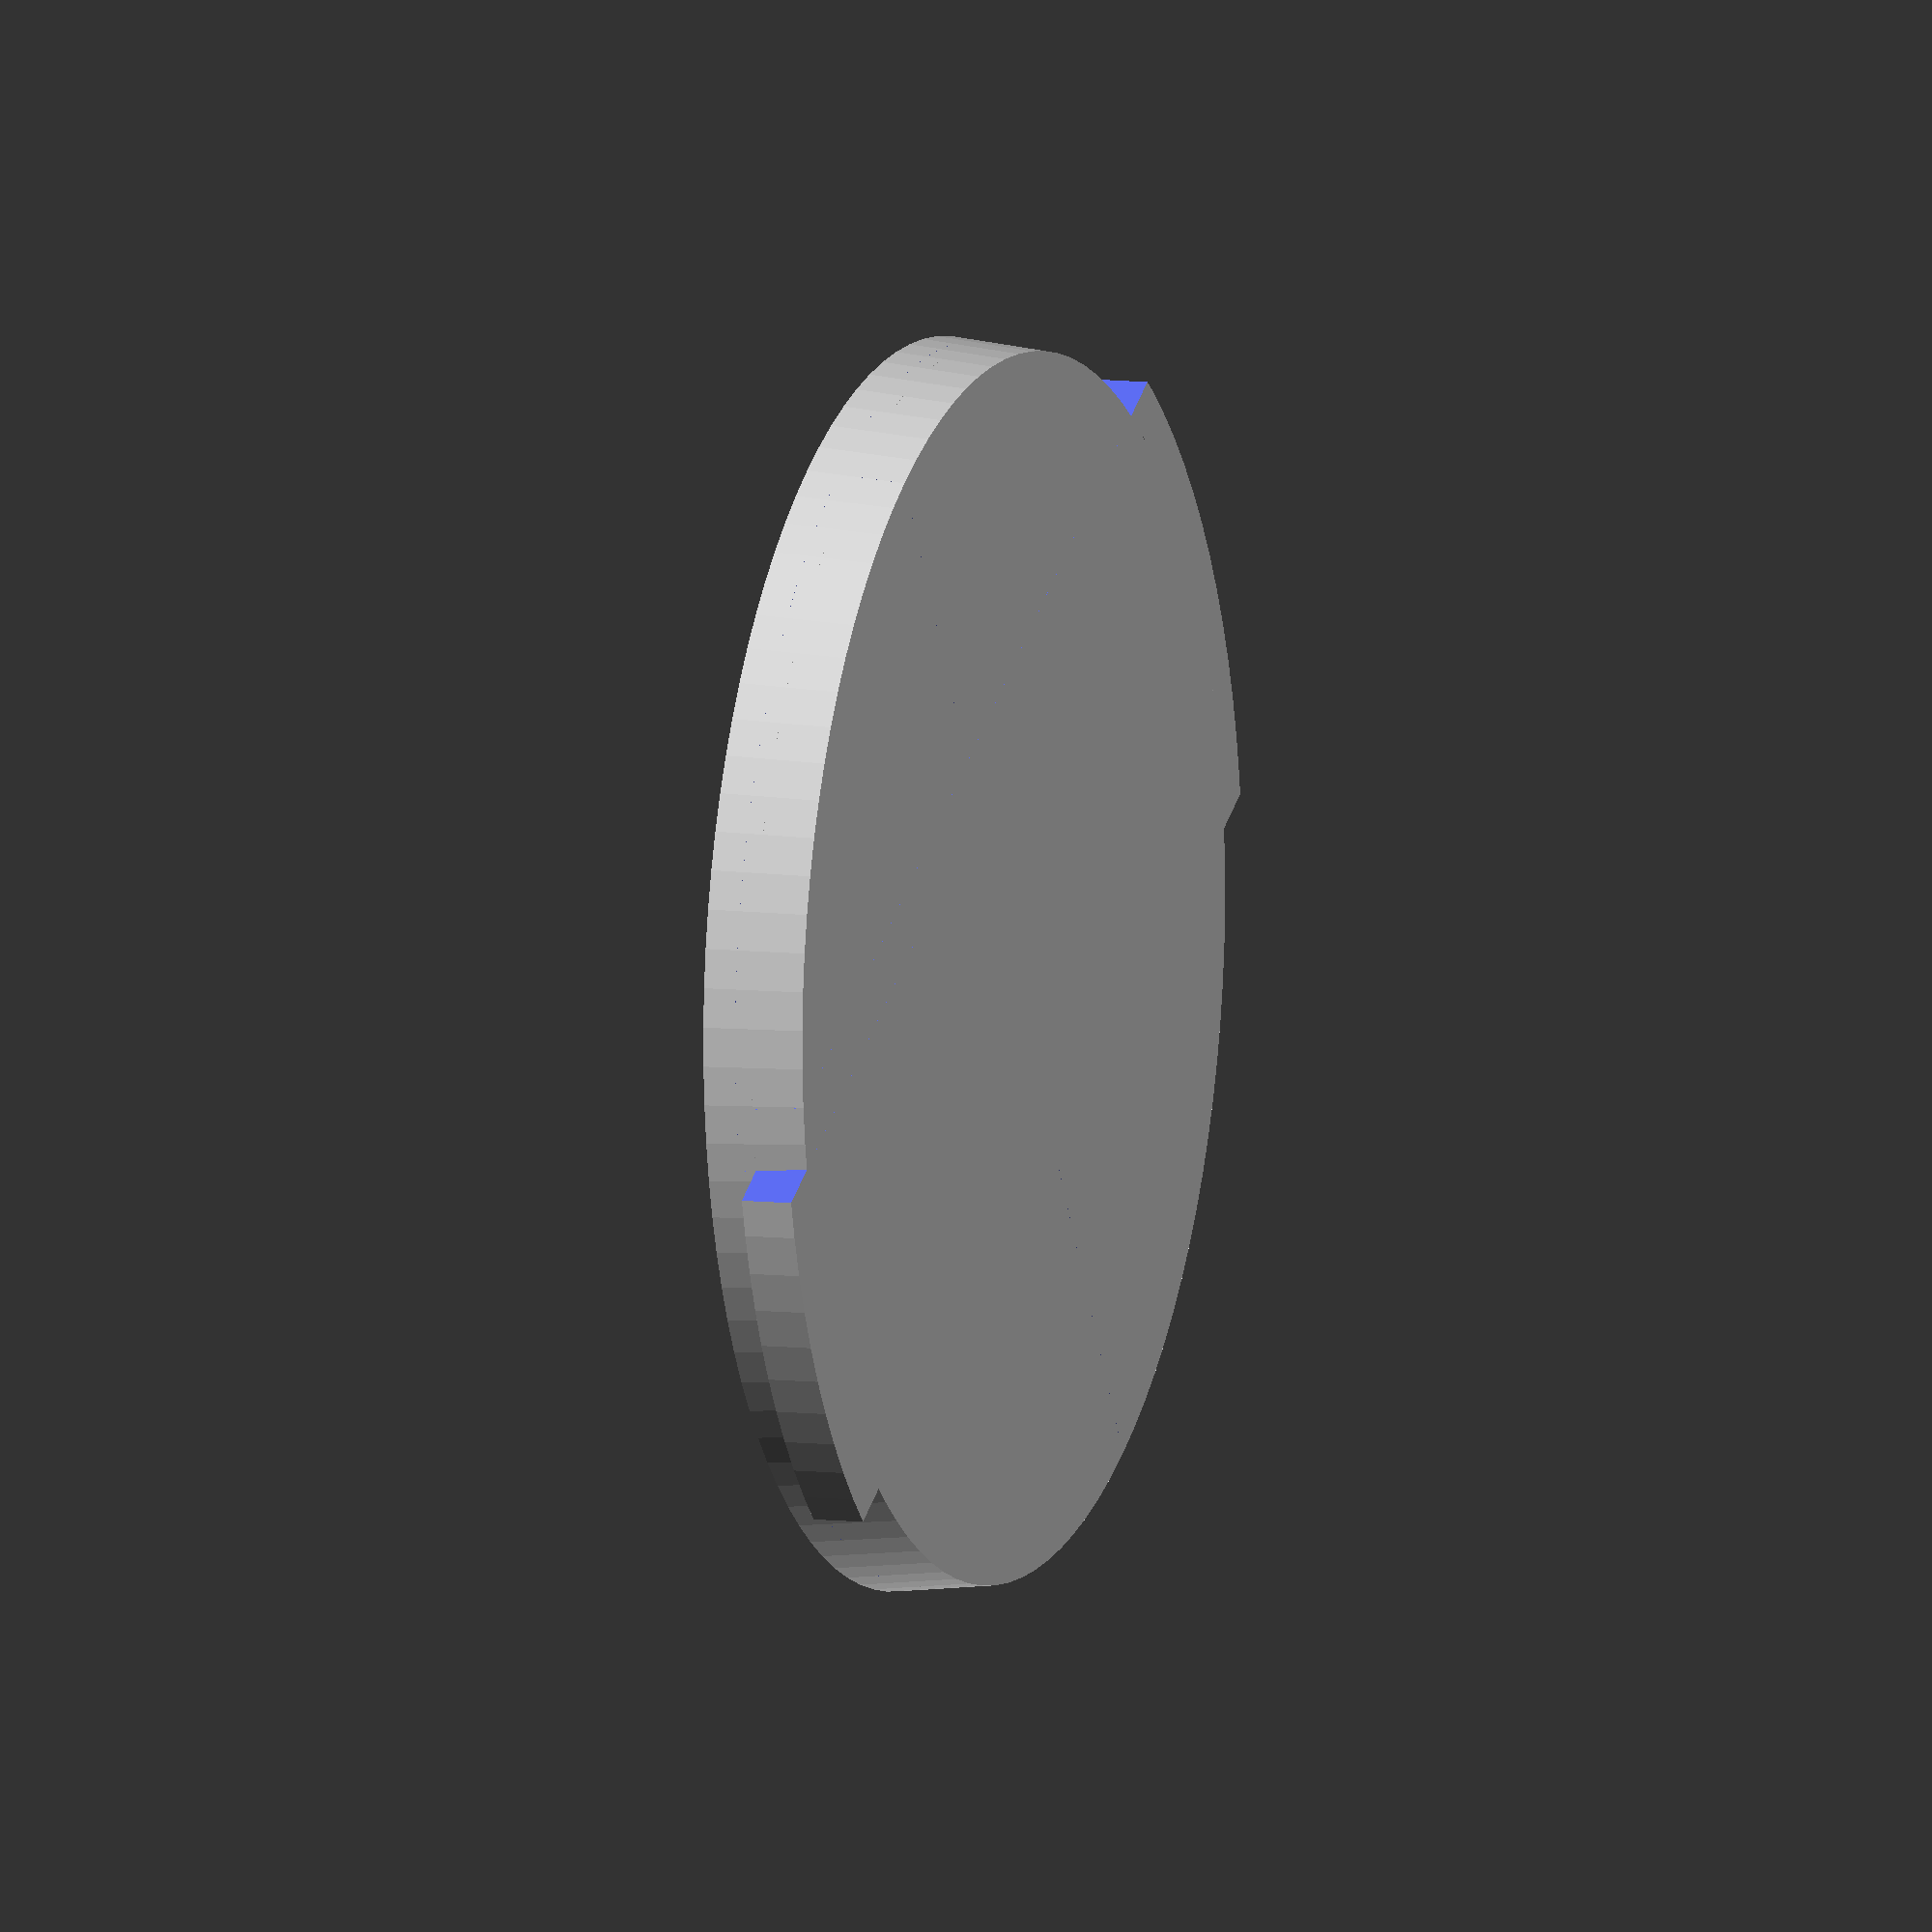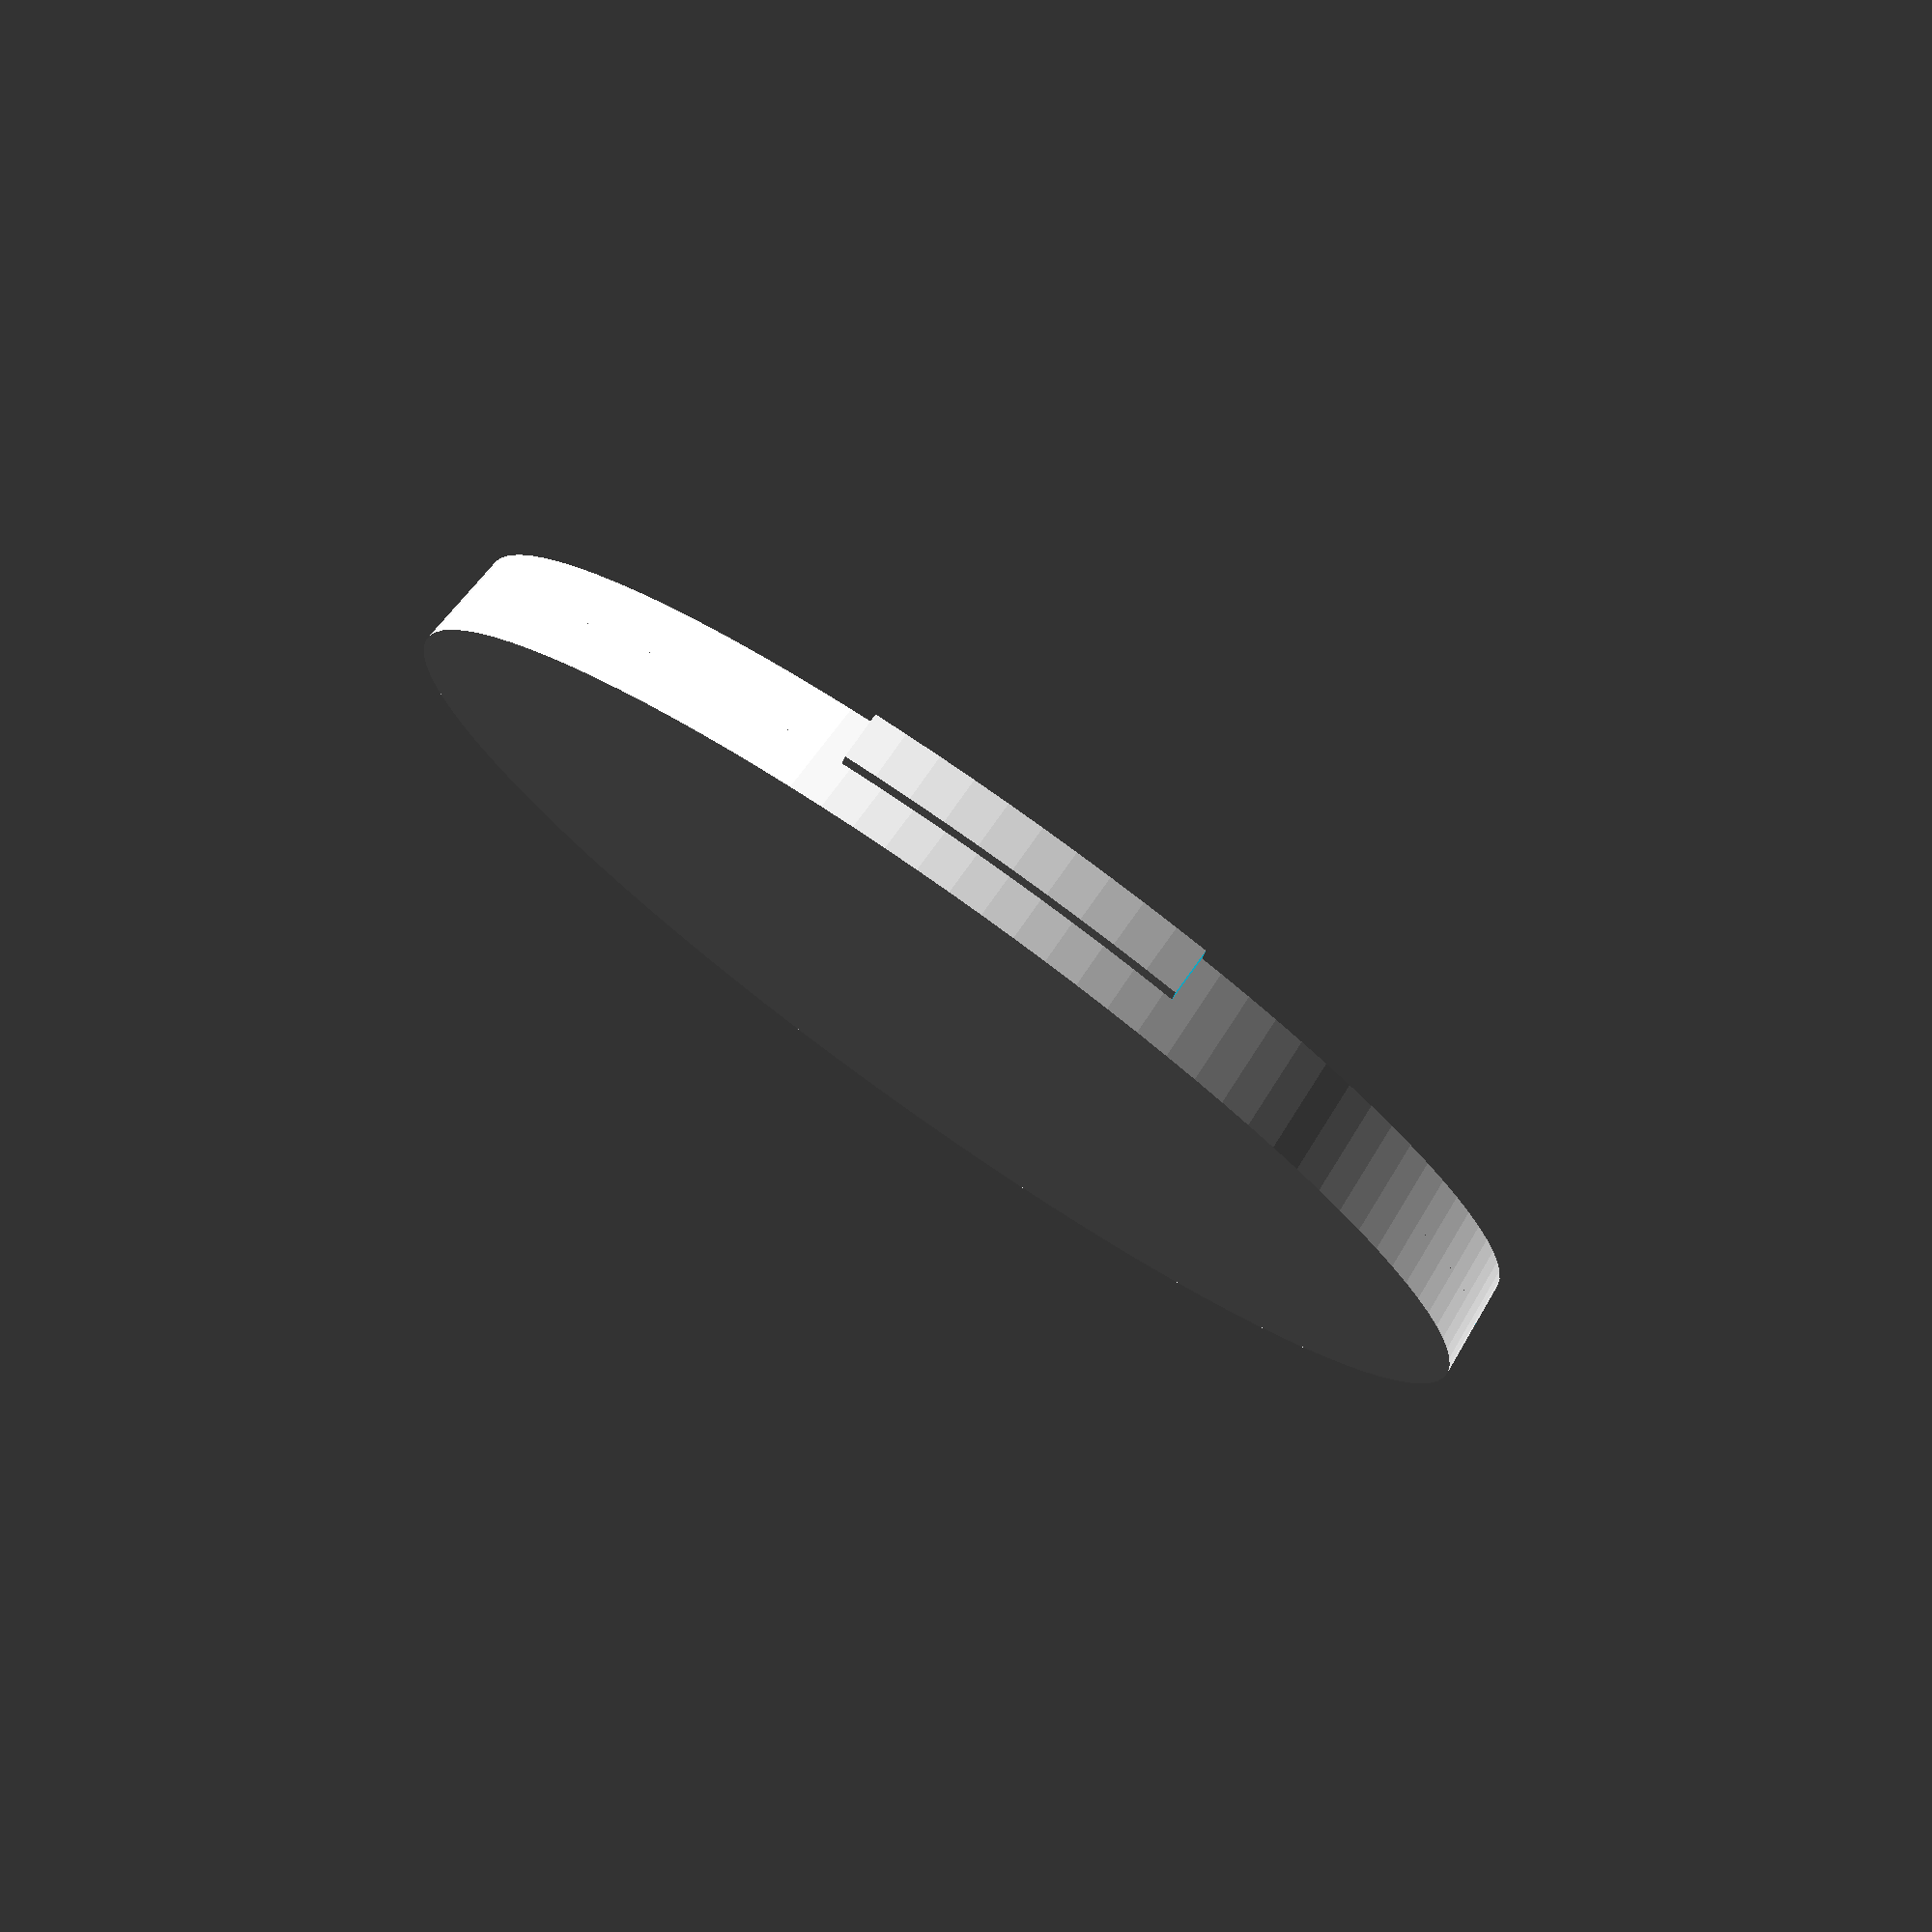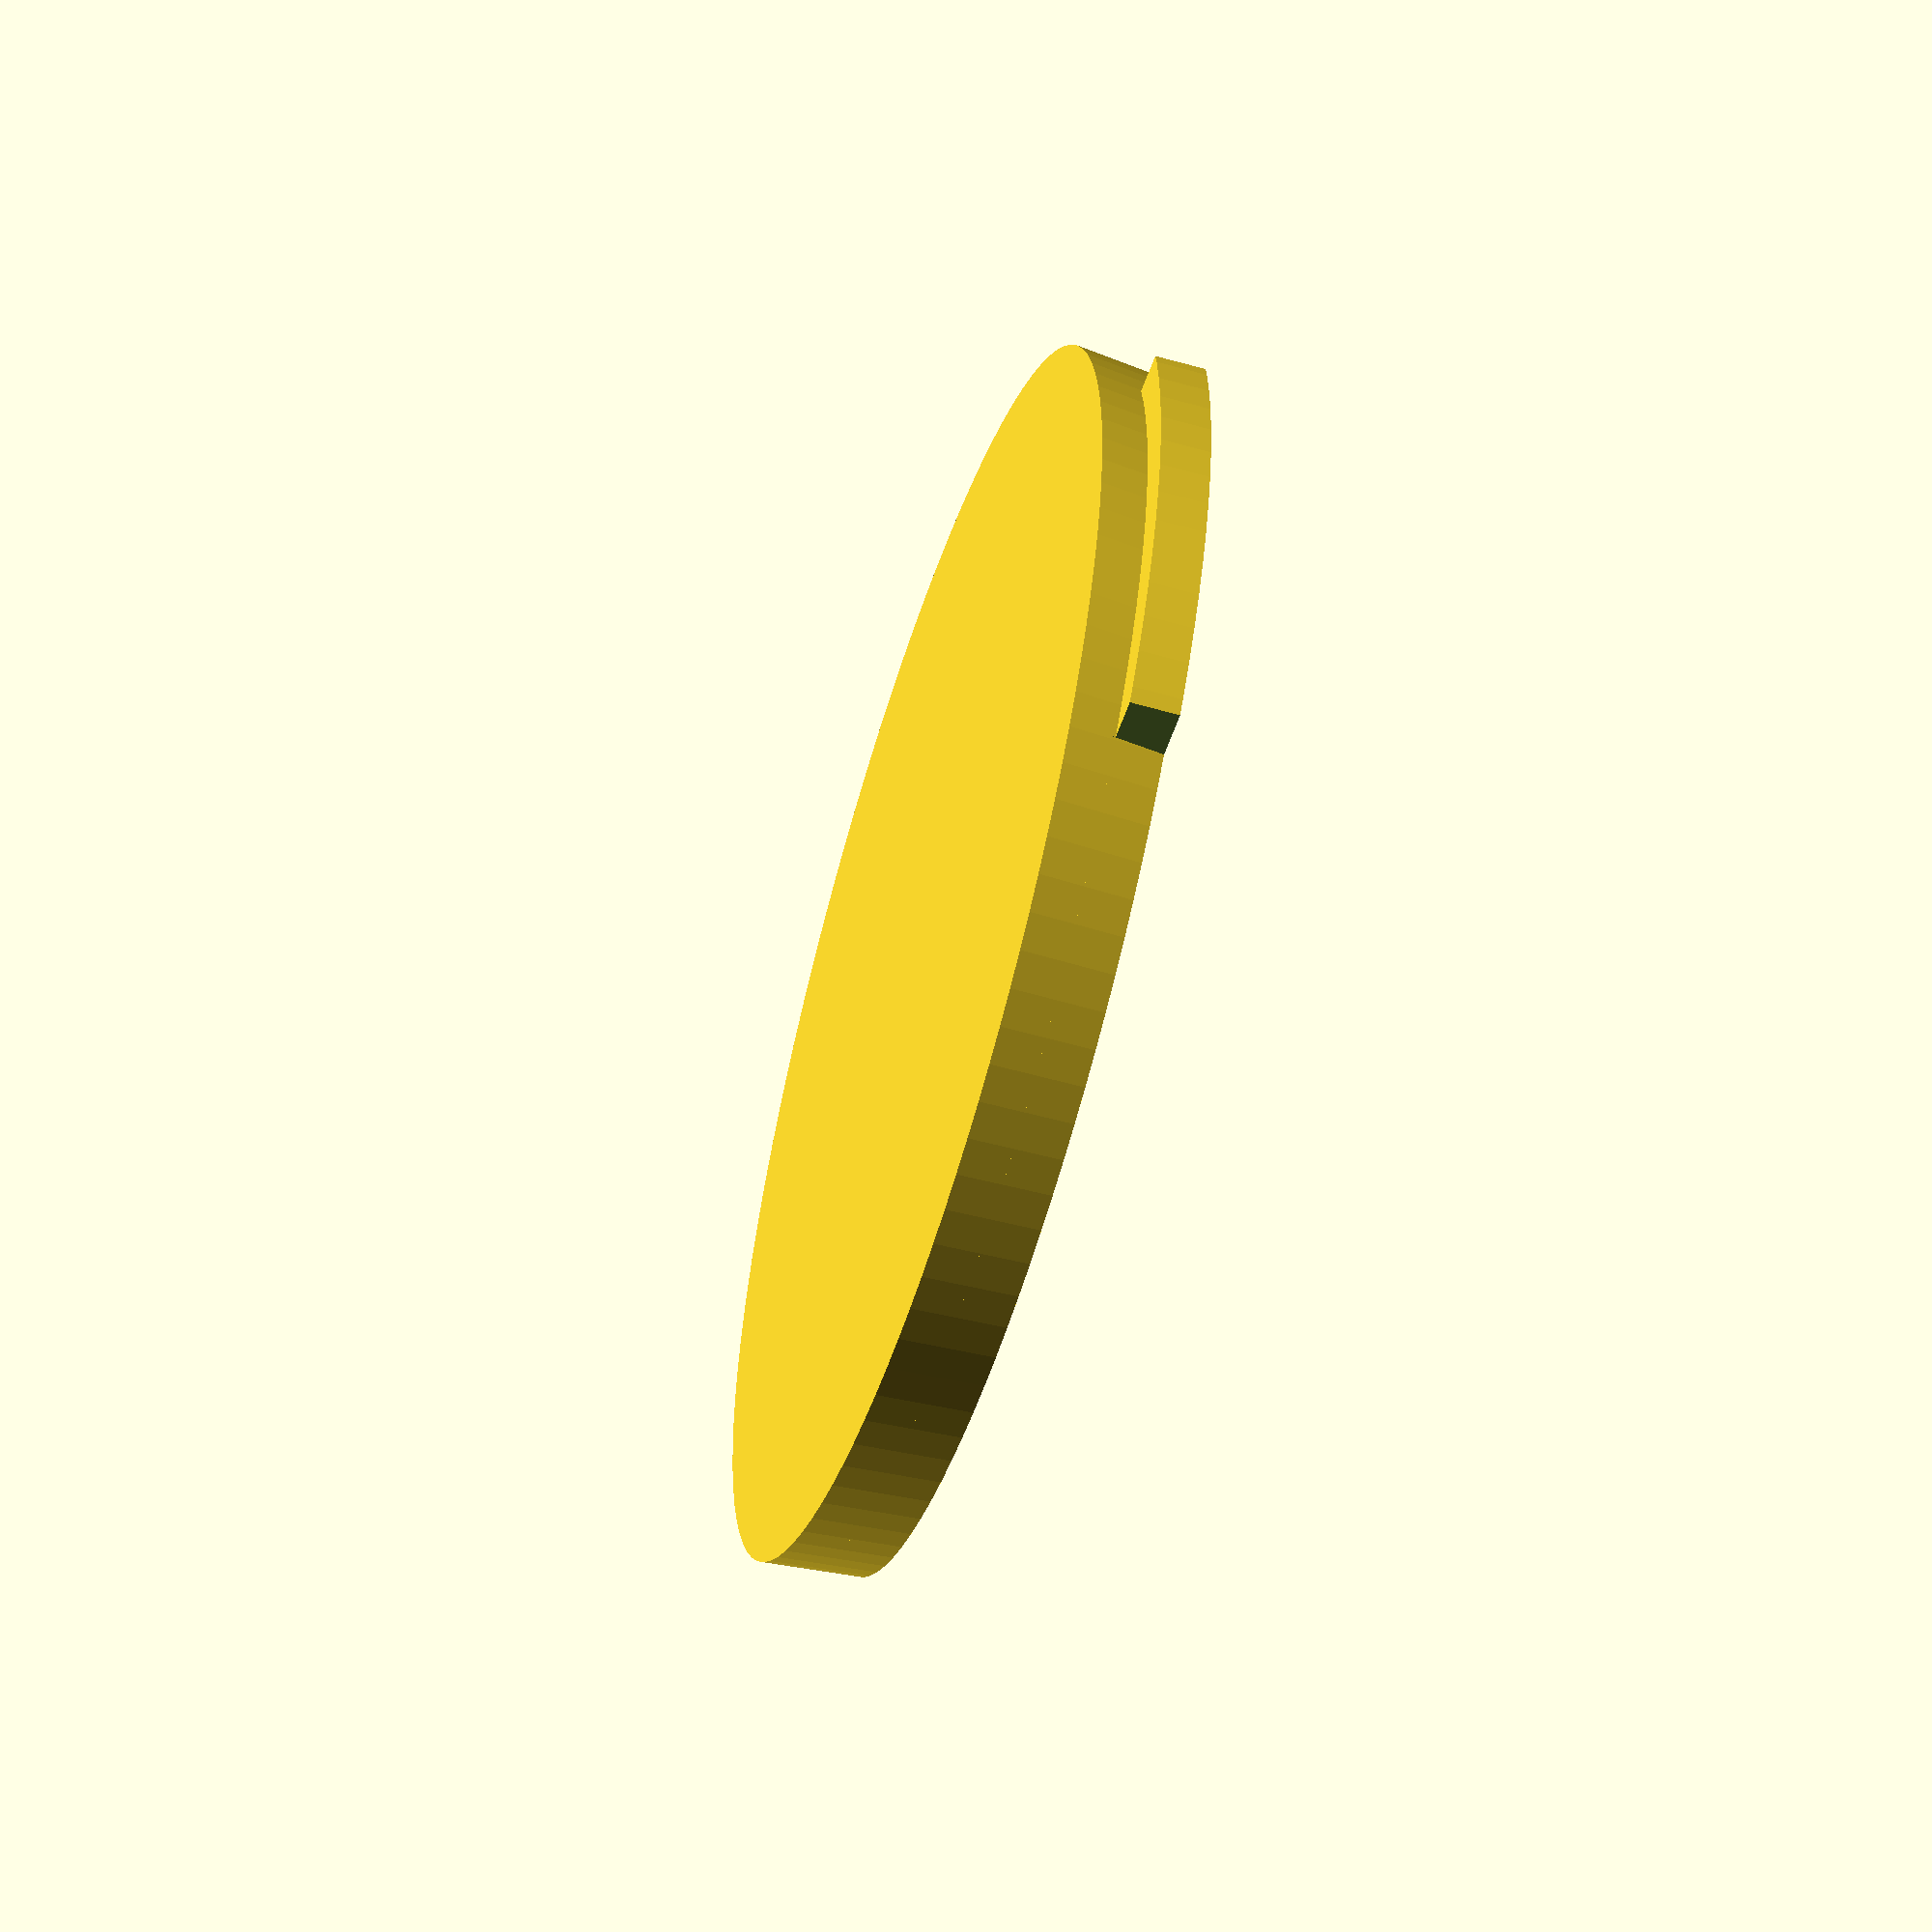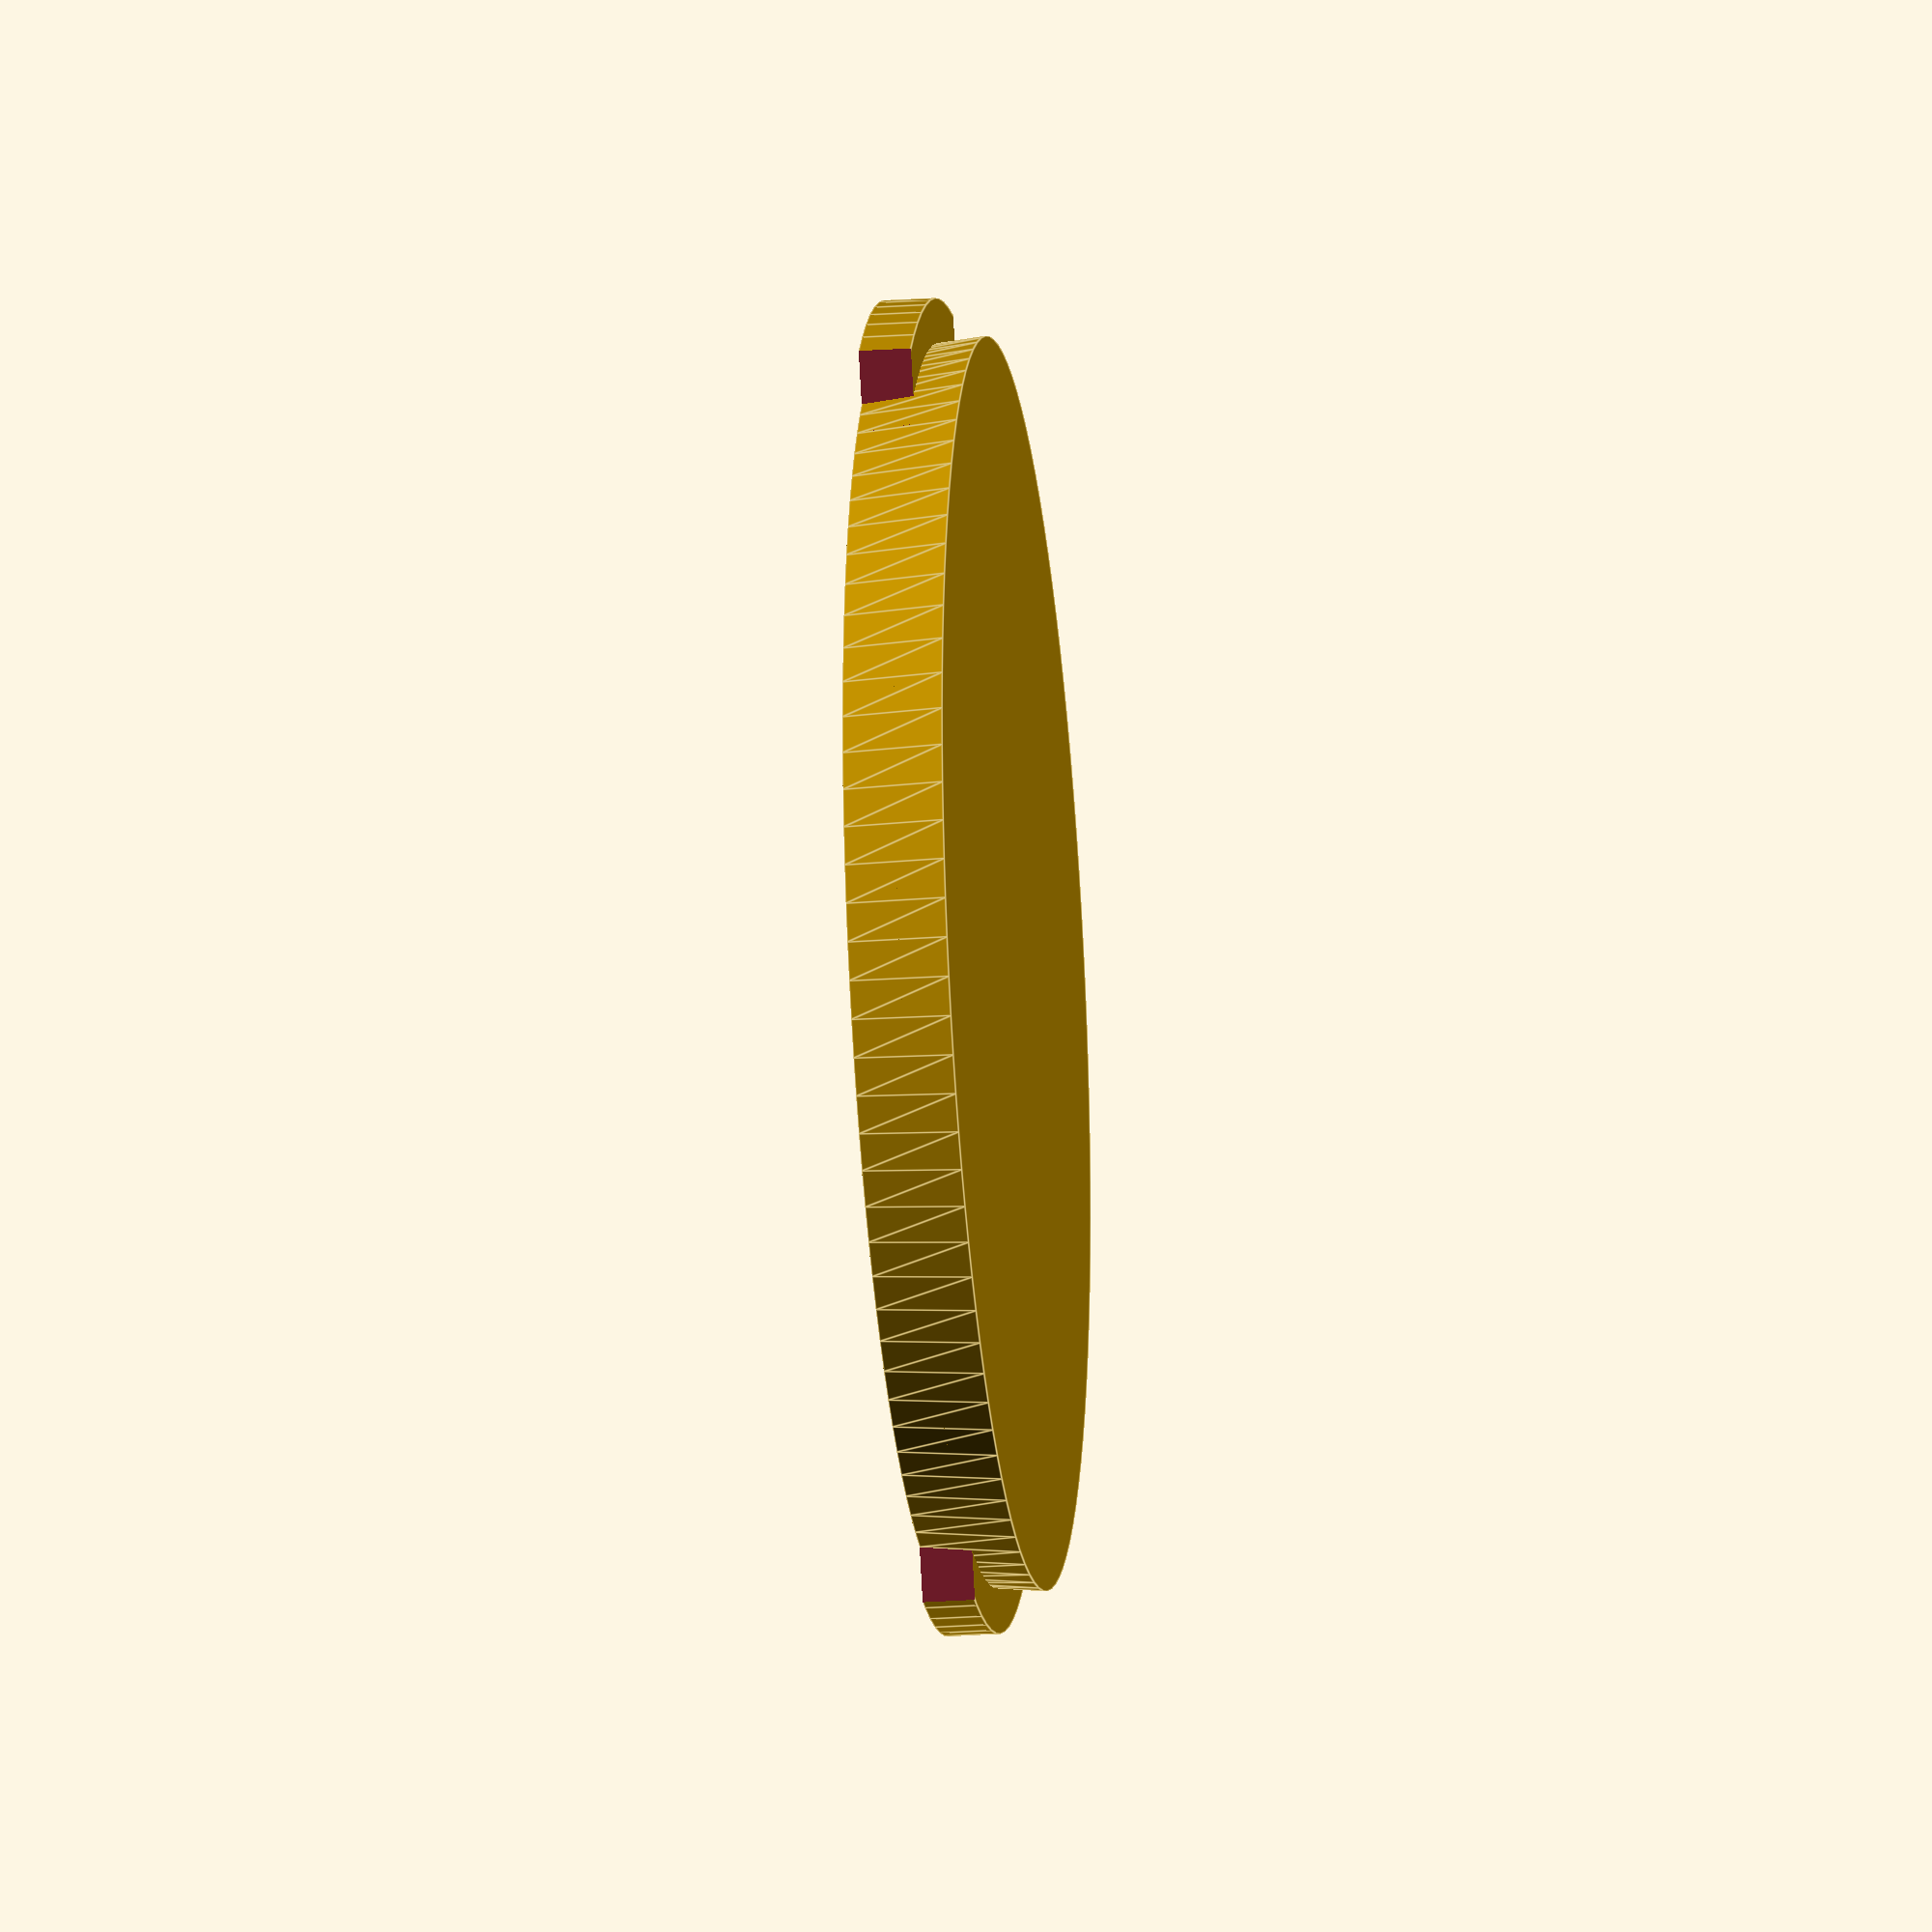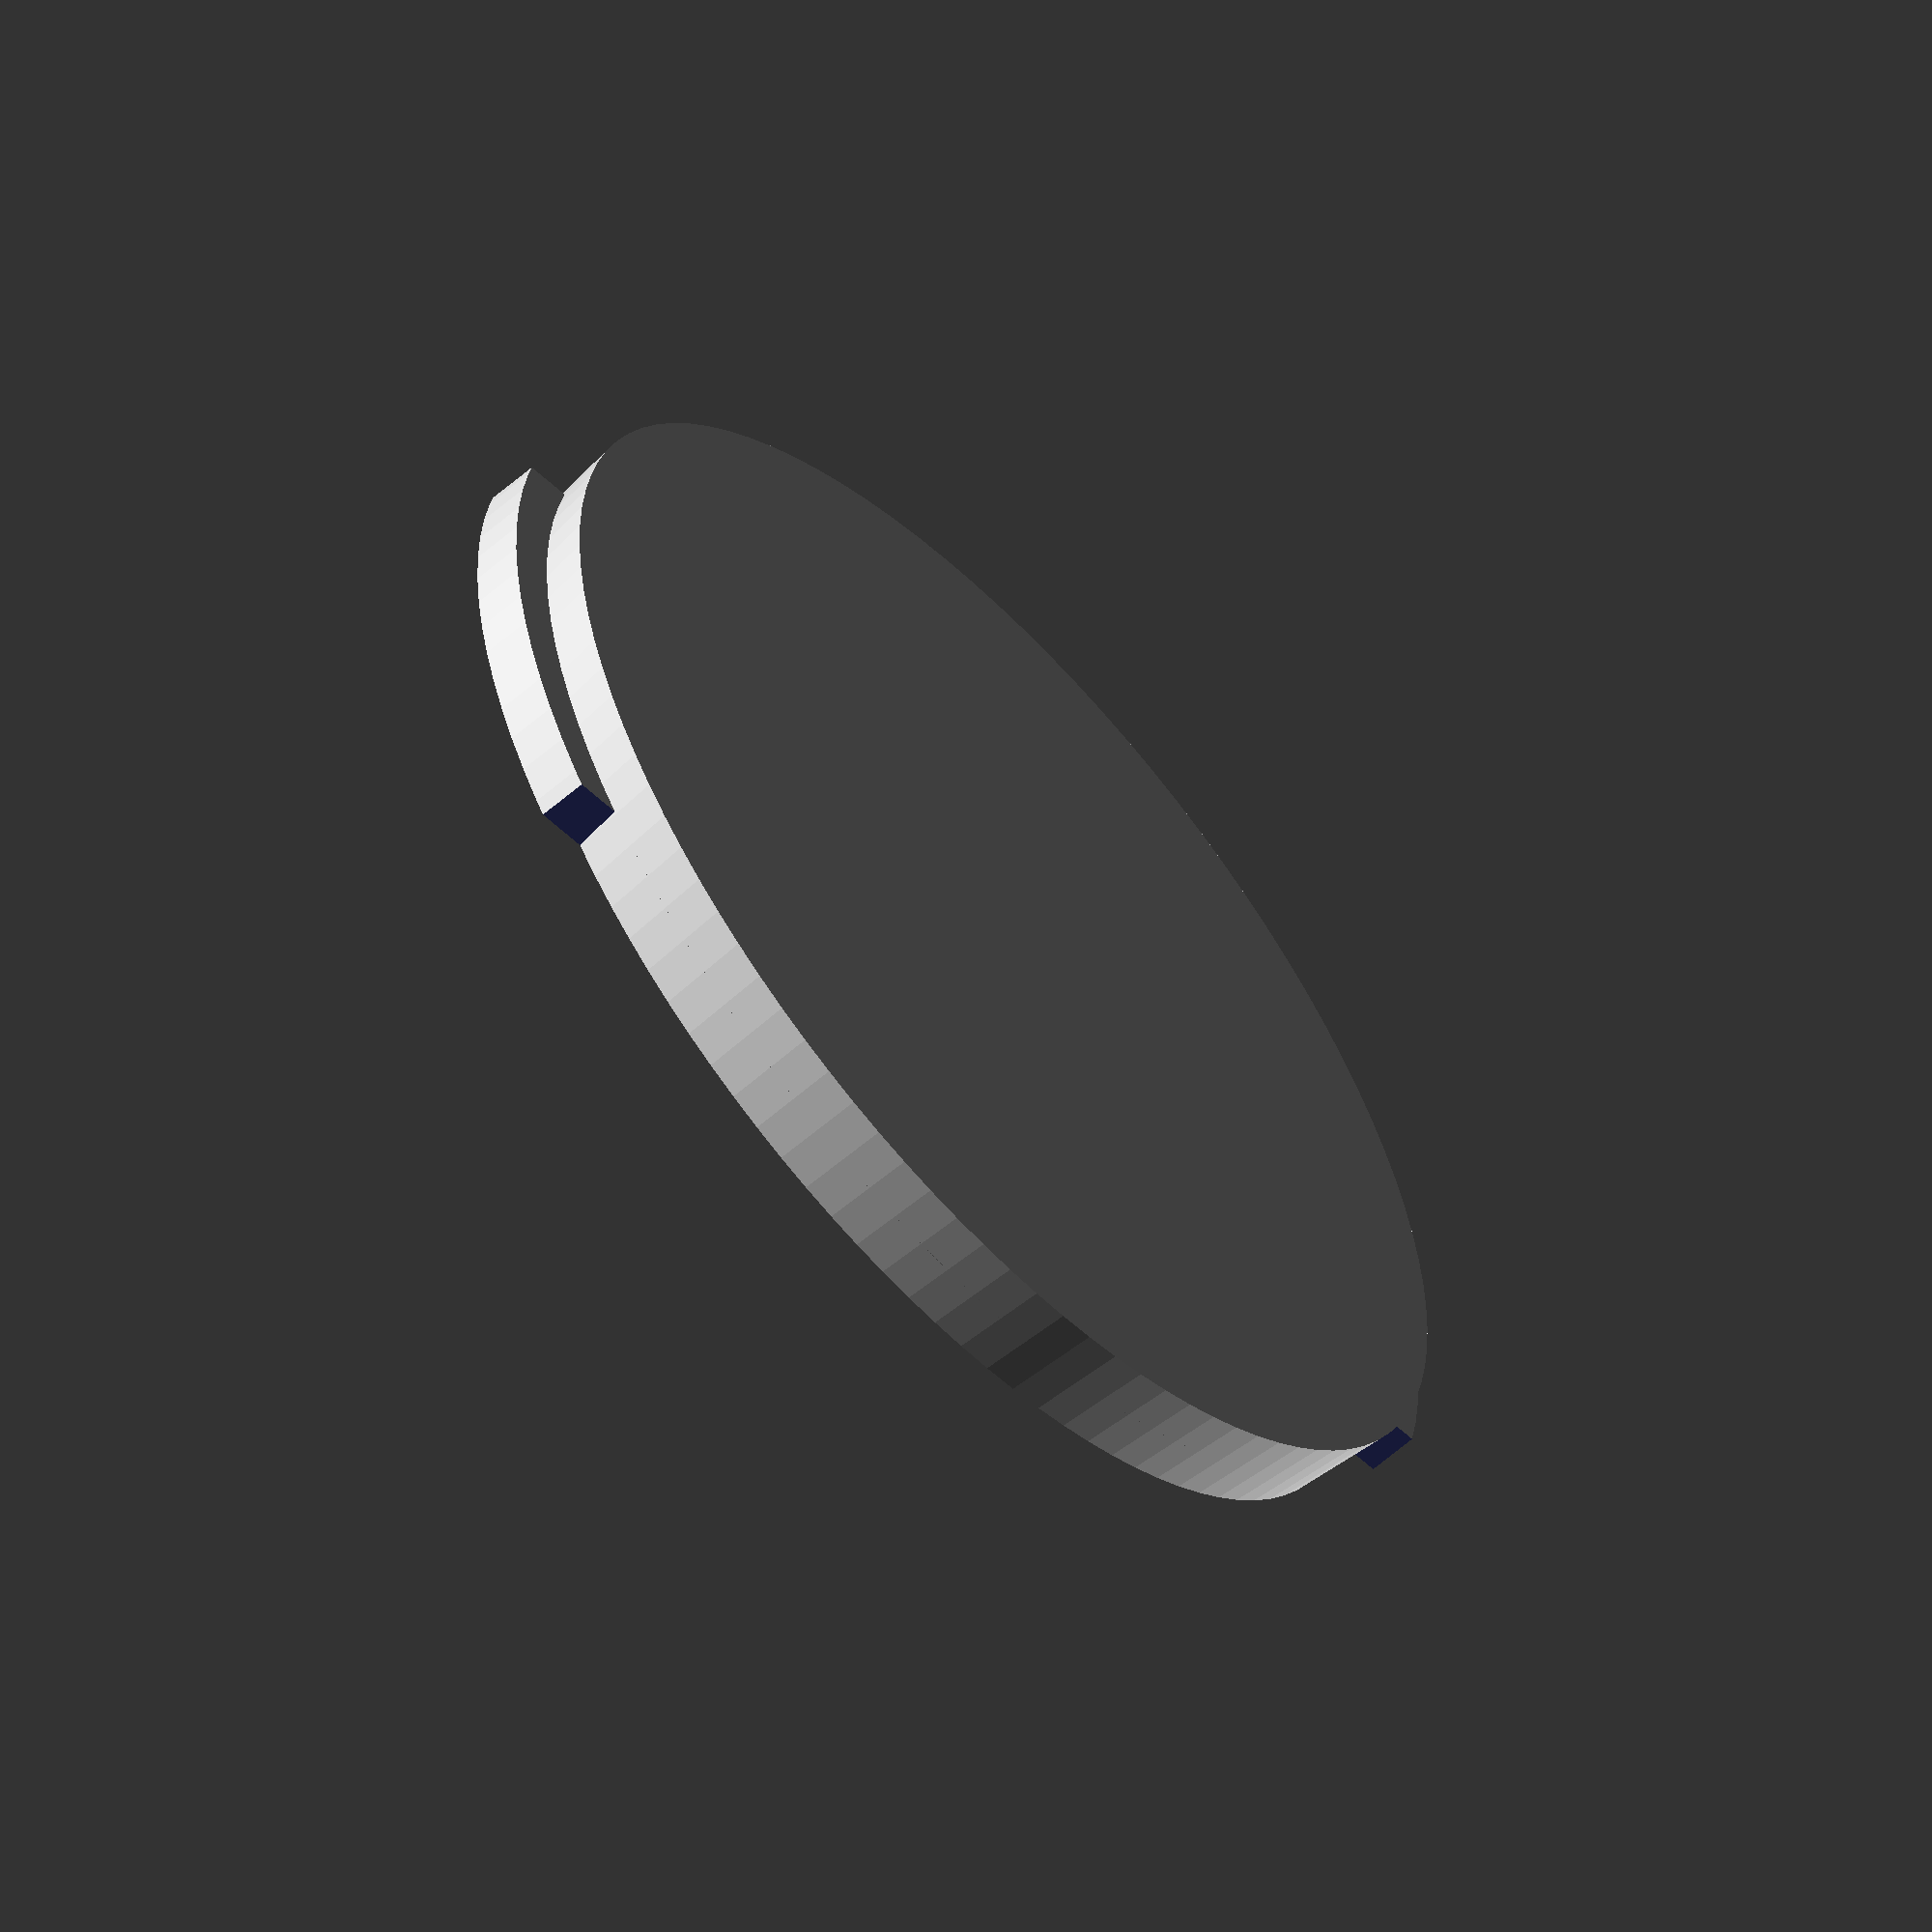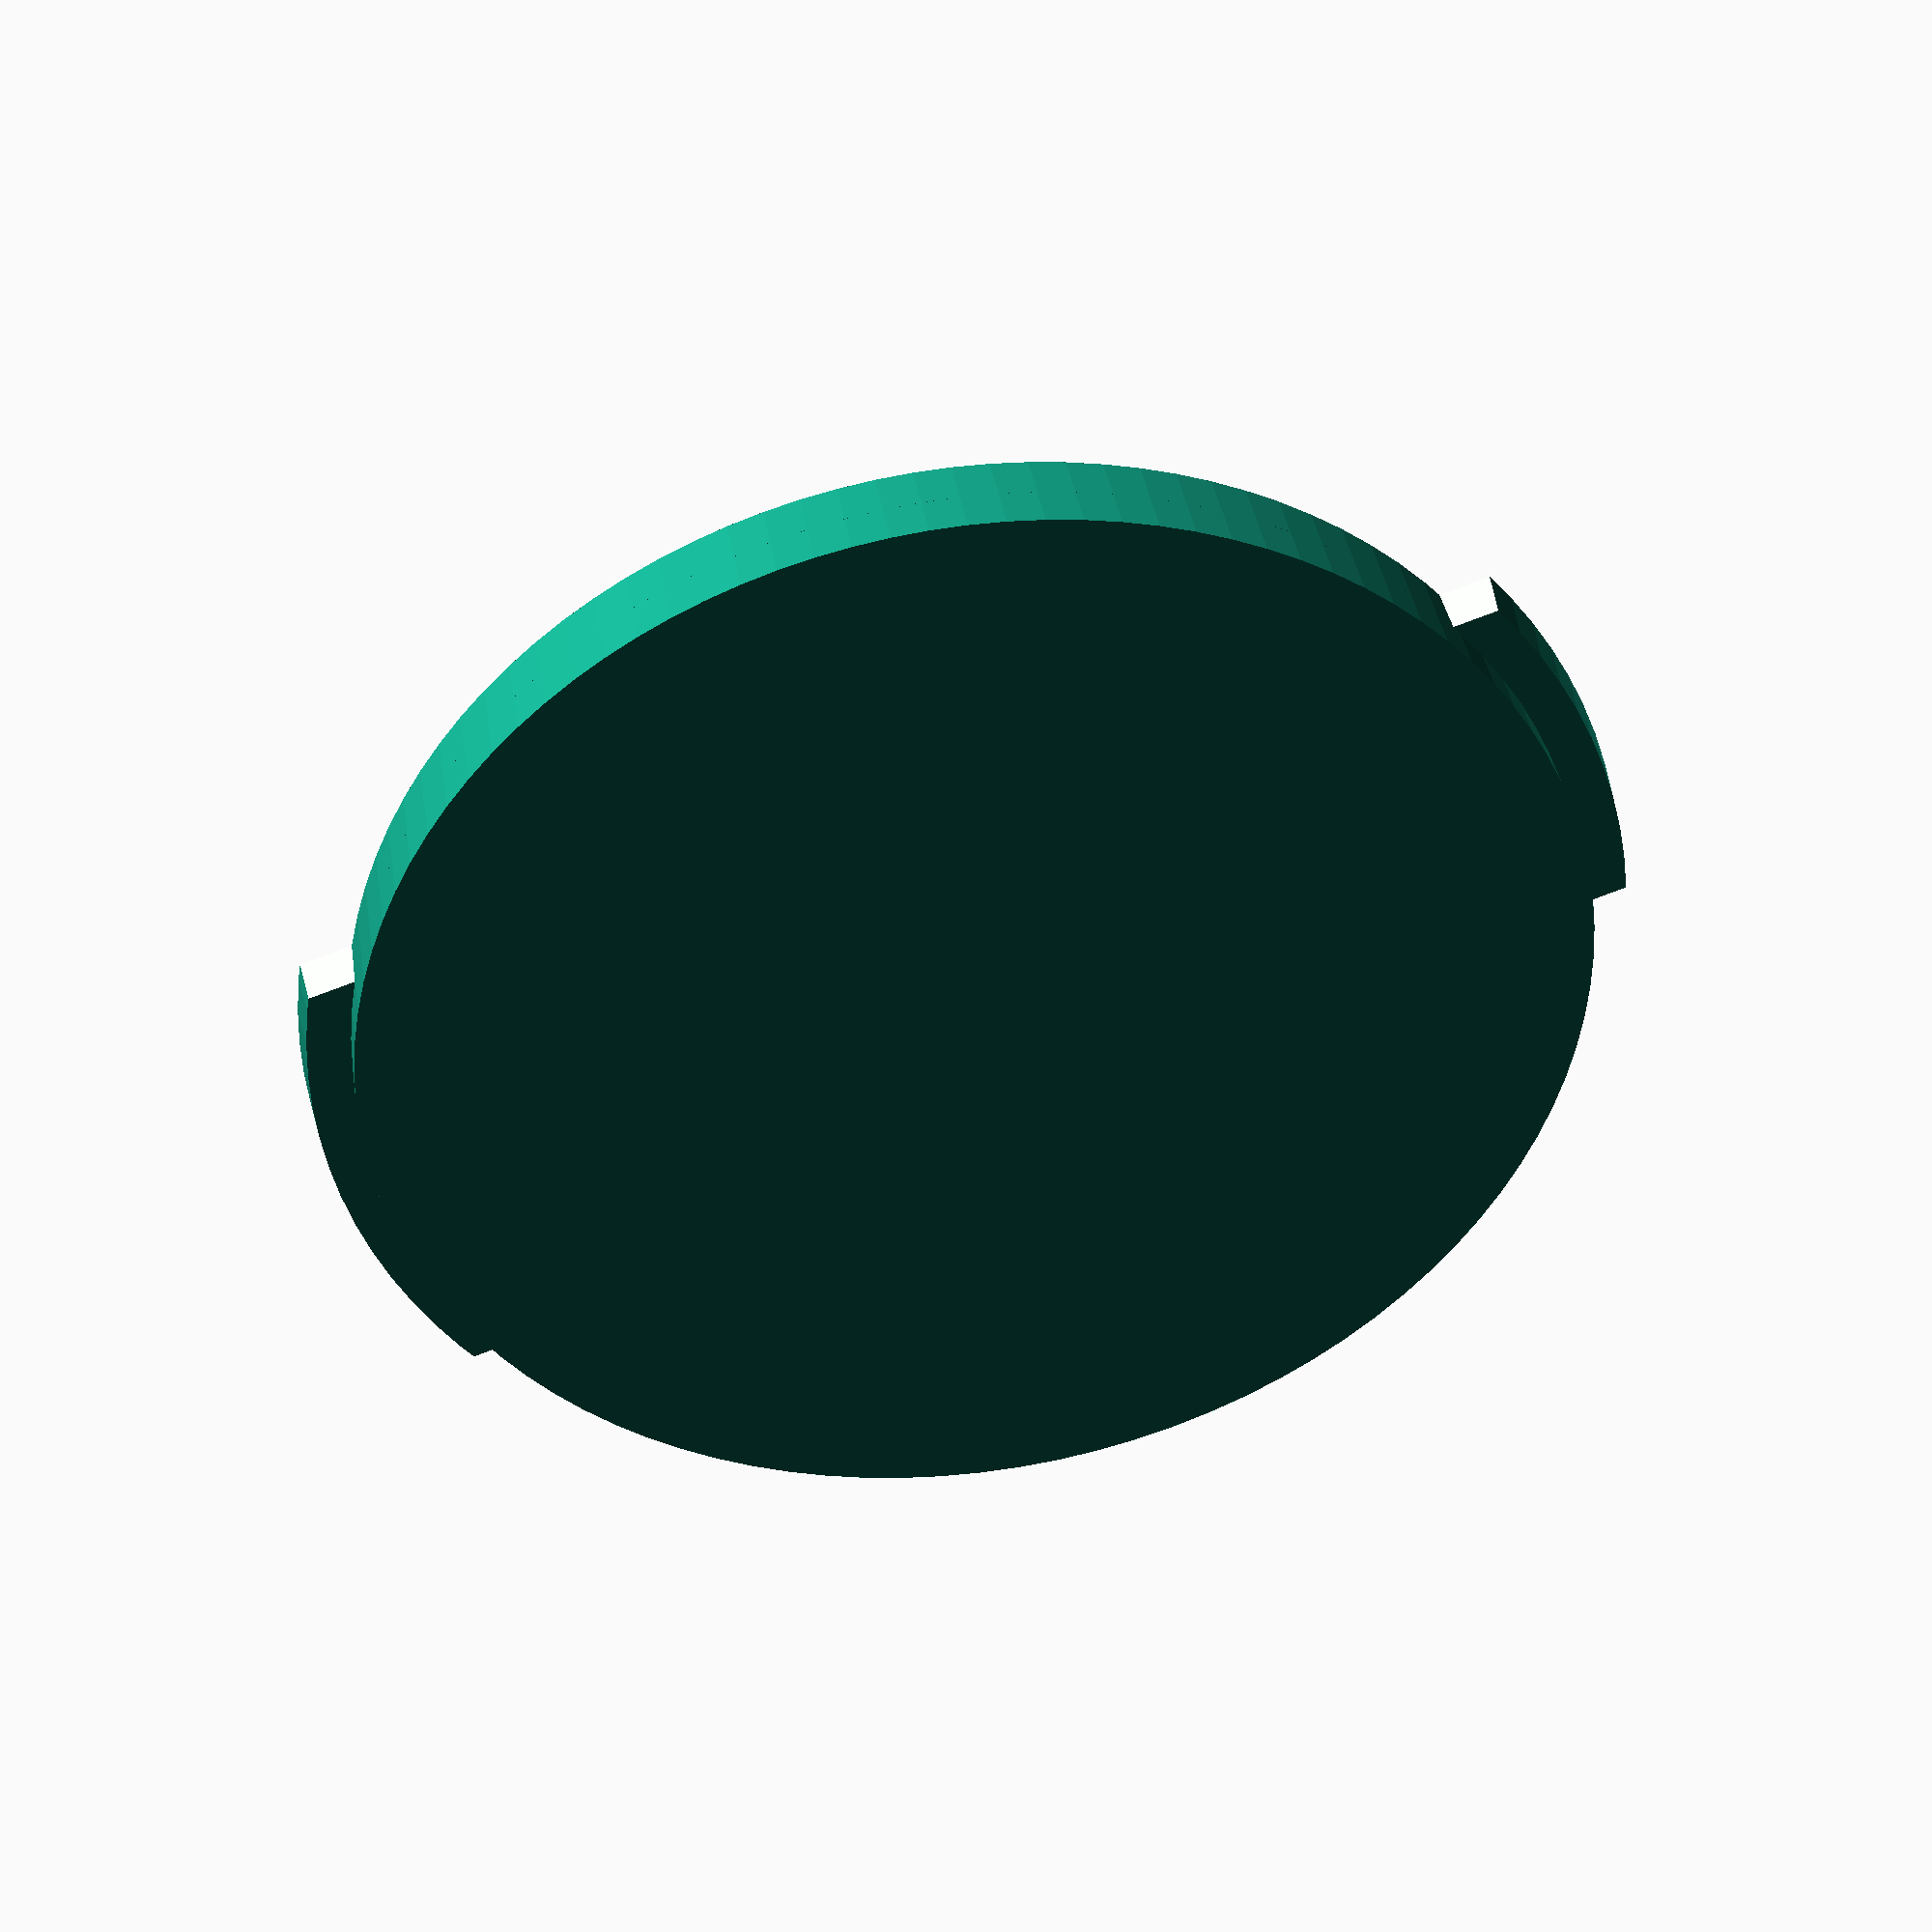
<openscad>
$fn=100;
// disk on the windshield end
// narrow end is 1.765", wide end is 1.795" (diameters)
cylinder(r1=1.765*25.4/2, r2=1.795*25.4/2, h=.145*25.4);
// nubs
difference() {
	cylinder(r=1.910*25.4/2, h=.075*25.4);
	// .750"
	translate([0,25+.750*25.4/2,0]) cube([100,50,5], center=true);
	translate([0,-25-.750*25.4/2,0]) cube([100,50,5], center=true);
	// .580"
	translate([50,25+.580*25.4/2,0]) cube([100,50,5], center=true);
	translate([50,-25-.580*25.4/2,0]) cube([100,50,5], center=true);
}
</openscad>
<views>
elev=352.4 azim=31.1 roll=110.0 proj=o view=wireframe
elev=101.3 azim=95.0 roll=144.7 proj=o view=wireframe
elev=237.8 azim=9.5 roll=107.1 proj=o view=wireframe
elev=23.7 azim=241.7 roll=276.8 proj=o view=edges
elev=58.7 azim=351.9 roll=312.4 proj=o view=wireframe
elev=139.0 azim=161.4 roll=189.4 proj=o view=wireframe
</views>
